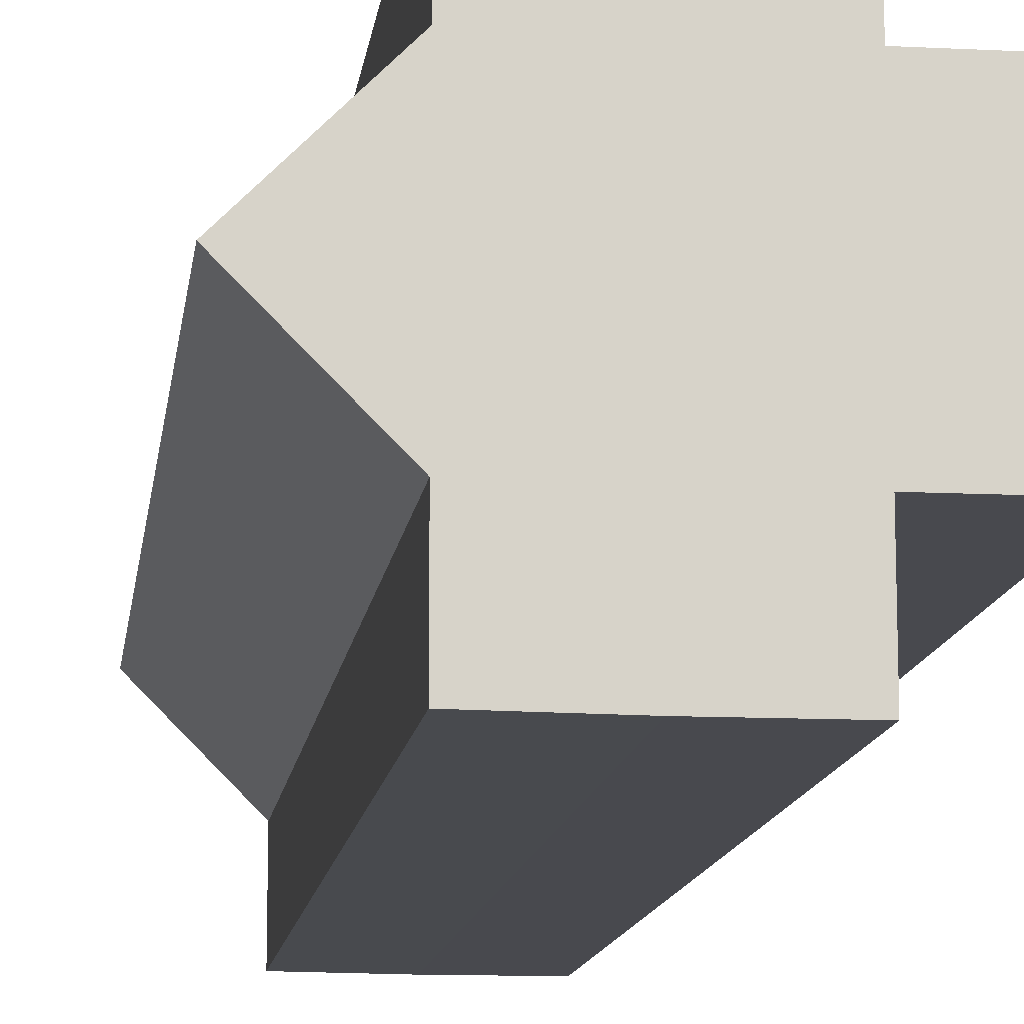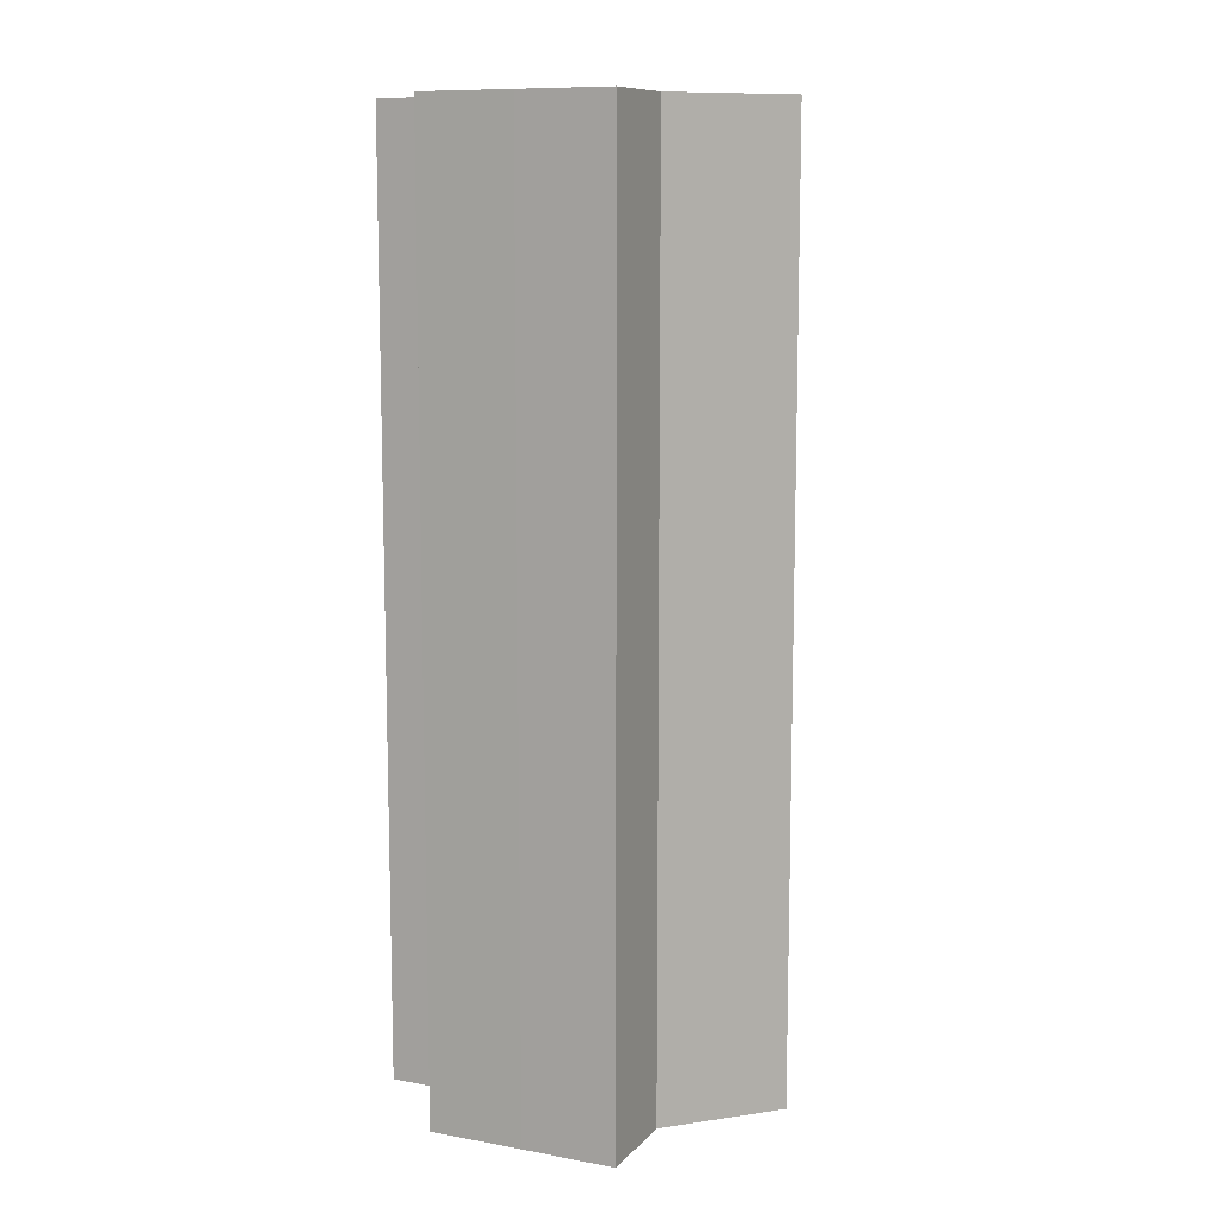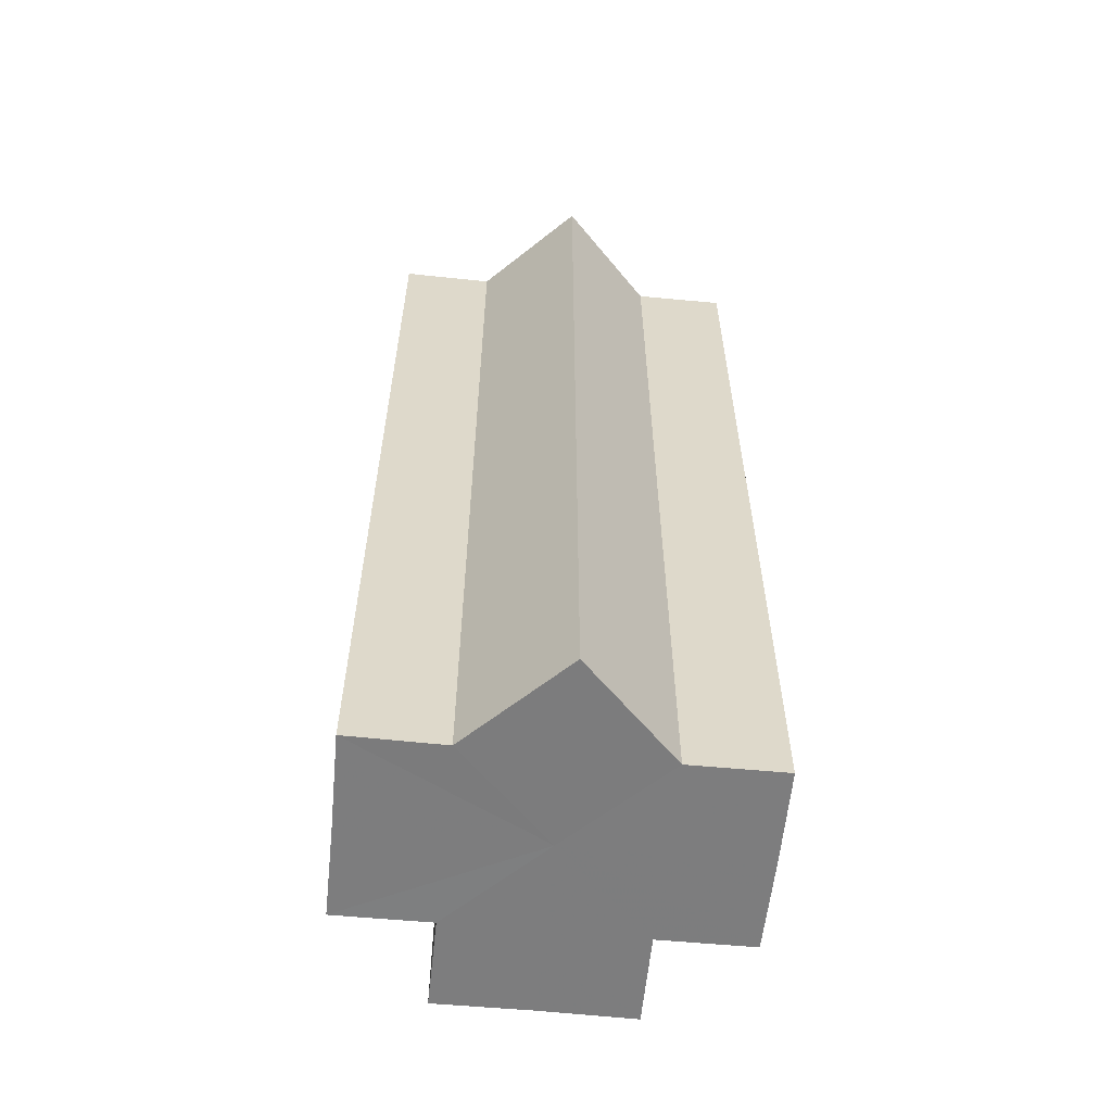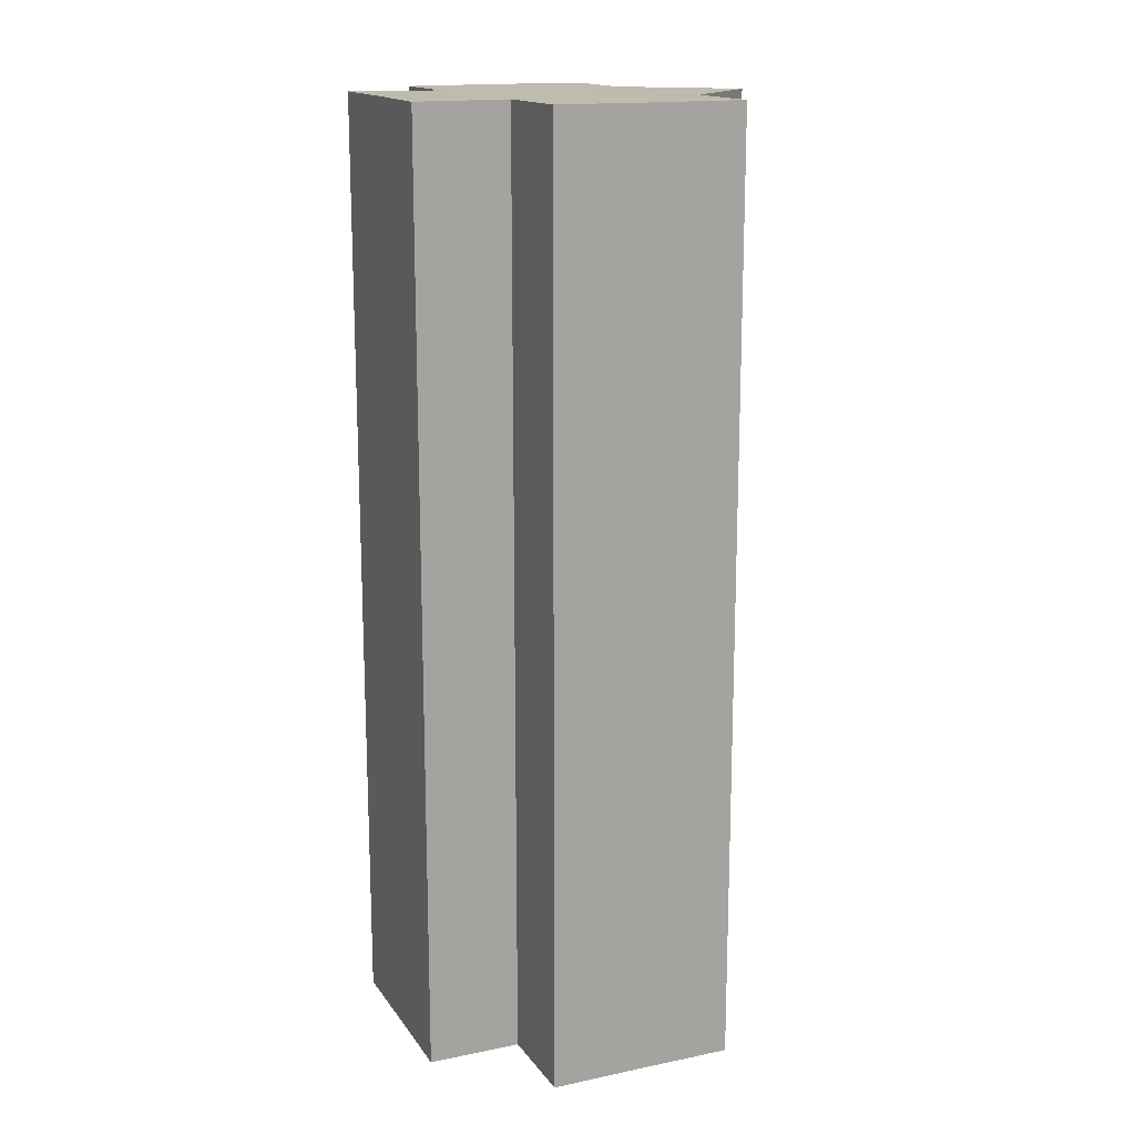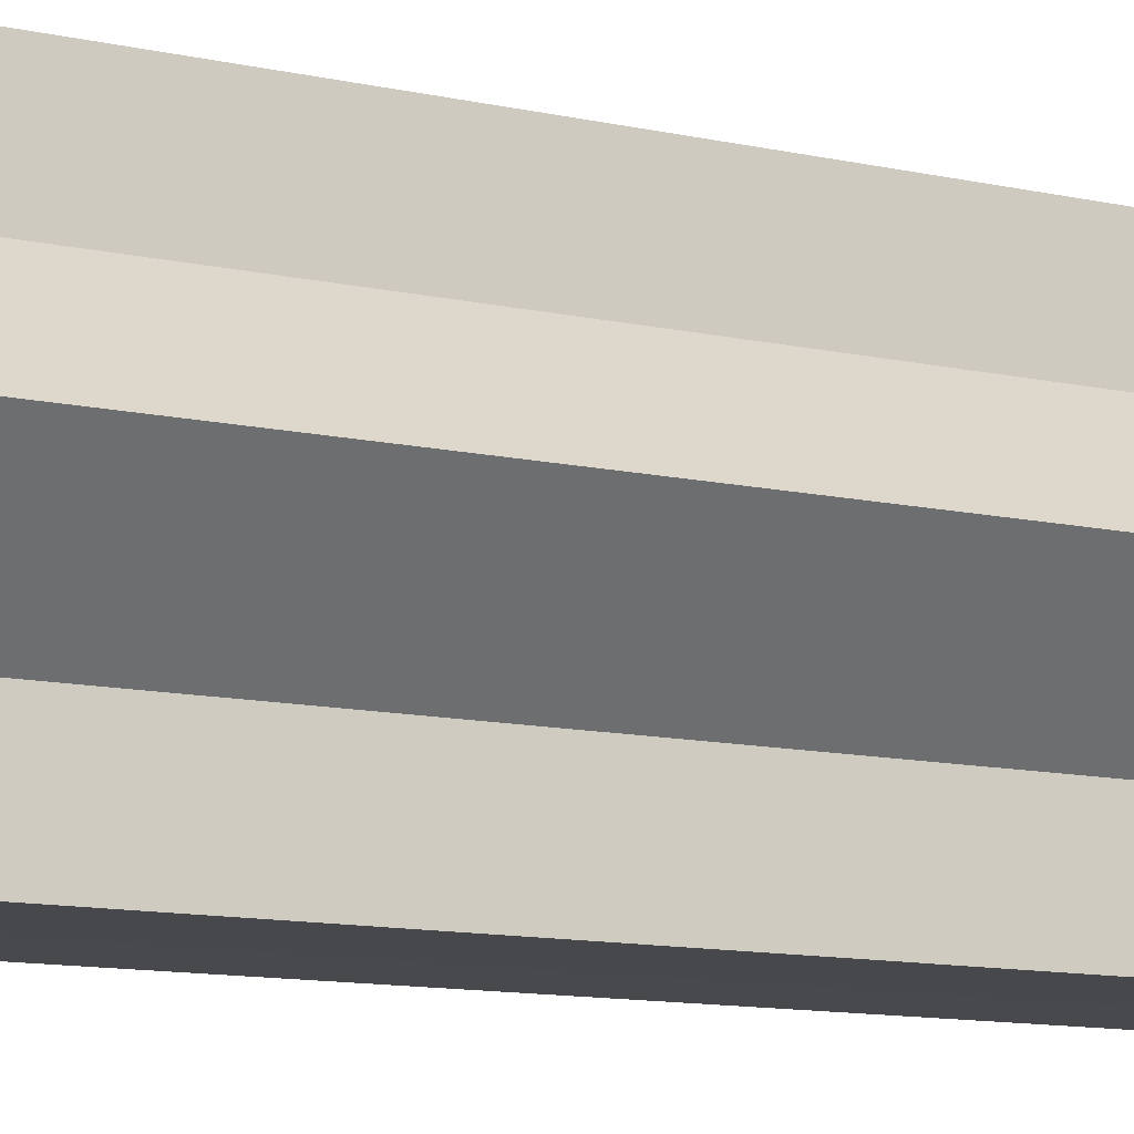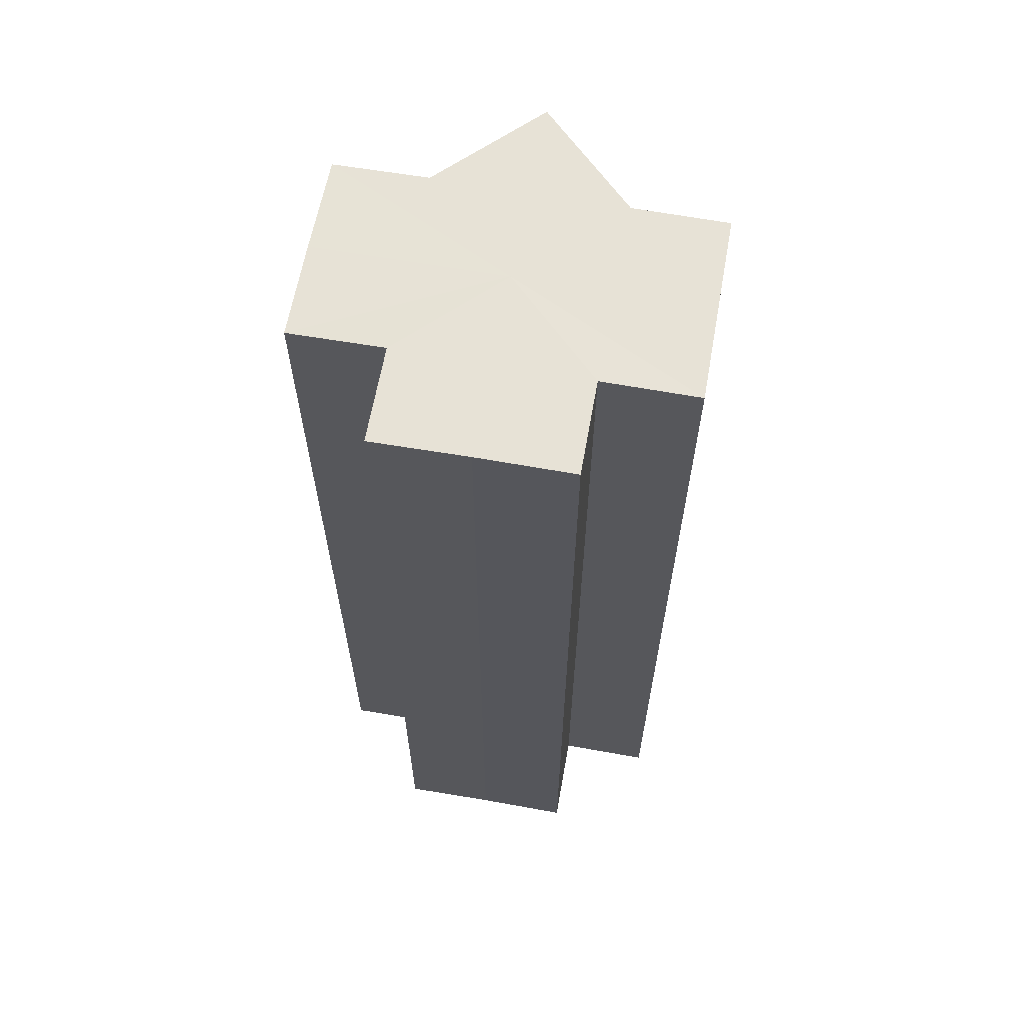
<metadata>
{"format":"obj","ext":"obj","renderer":"f3d","projection":"perspective","resolution":1024,"background":"white","views":[{"elev":-12.8,"azim":172.8,"up":"+Y"},{"elev":10.2,"azim":24.8,"up":"+Z"},{"elev":-59.0,"azim":84.2,"up":"+Z"},{"elev":15.8,"azim":-23.1,"up":"+Z"},{"elev":-12.1,"azim":62.8,"up":"+Y"},{"elev":63.2,"azim":-79.7,"up":"+Z"}]}
</metadata>
<code>
o 16933
v 2203 1856 8.098
v 2203 1856 8.098
v 2203 1856 7.998
v 2203 1856 8.098
v 2203 1856 7.998
v 2203 1856 8.098
v 2203 1856 7.998
v 2203 1856 8.098
v 2203 1856 7.998
v 2203 1856 8.098
v 2203 1856 8.098
v 2203 1856 8.098
v 2203 1856 8.098
v 2203 1856 8.098
v 2203 1856 7.998
v 2203 1856 7.998
v 2203 1856 8.098
v 2203 1856 8.098
v 2203 1856 8.098
v 2203 1856 7.998
v 2203 1856 7.998
v 2203 1856 8.098
v 2203 1856 7.998
v 2203 1856 8.098
v 2203 1856 8.098
v 2203 1856 8.098
v 2203 1856 8.098
v 2203 1856 7.998
v 2203 1856 8.098
v 2203 1856 7.998
v 2203 1856 7.998
v 2203 1856 8.098
v 2203 1856 7.998
v 2203 1856 8.098
v 2203 1856 8.098
v 2203 1856 8.098
v 2203 1856 8.098
v 2203 1856 7.998
v 2203 1856 8.098
v 2203 1856 7.998
v 2203 1856 7.998
v 2203 1856 7.998
v 2203 1856 8.098
v 2203 1856 8.098
v 2203 1856 8.098
v 2203 1856 8.098
v 2203 1856 7.998
v 2203 1856 8.098
v 2203 1856 7.998
v 2203 1856 7.998
v 2203 1856 8.098
v 2203 1856 8.098
v 2203 1856 8.098
v 2203 1856 8.098
v 2203 1856 8.098
v 2203 1856 7.998
v 2203 1856 7.998
v 2203 1856 8.098
v 2203 1856 8.098
v 2203 1856 7.998
v 2203 1856 7.998
v 2203 1856 7.998
v 2203 1856 7.998
v 2203 1856 8.098
v 2203 1856 8.098
v 2203 1856 7.998
v 2203 1856 8.098
v 2203 1856 8.098
v 2203 1856 8.098
v 2203 1856 8.098
v 2203 1856 7.998
v 2203 1856 7.998
v 2203 1856 7.998
v 2203 1856 7.998
v 2203 1856 7.998
v 2203 1856 7.998
v 2203 1856 7.998
v 2203 1856 7.998
v 2203 1856 7.998
v 2203 1856 7.998
v 2203 1856 7.998
v 2203 1856 7.998
v 2203 1856 7.998
v 2203 1856 7.998
v 2203 1856 7.998
v 2203 1856 7.998
f 1 2 3
f 4 1 5
f 5 6 7
f 7 8 9
f 10 8 11
f 10 12 8
f 10 11 13
f 10 14 12
f 15 13 16
f 17 18 15
f 10 13 19
f 20 14 21
f 10 22 14
f 23 24 20
f 25 26 23
f 26 27 28
f 10 29 22
f 30 29 31
f 10 32 29
f 33 34 30
f 35 36 33
f 36 37 38
f 10 39 32
f 40 39 41
f 42 43 40
f 44 45 42
f 45 46 47
f 10 48 39
f 49 48 50
f 51 52 49
f 10 53 48
f 10 54 53
f 10 55 54
f 10 19 55
f 56 53 57
f 58 59 56
f 60 55 61
f 62 19 63
f 64 65 62
f 66 67 60
f 68 69 66
f 69 70 71
f 72 73 74
f 72 75 73
f 72 74 76
f 72 77 75
f 72 76 78
f 72 79 77
f 72 78 80
f 72 81 79
f 72 80 82
f 72 83 81
f 72 82 84
f 72 85 83
f 72 84 86
f 72 86 85

</code>
